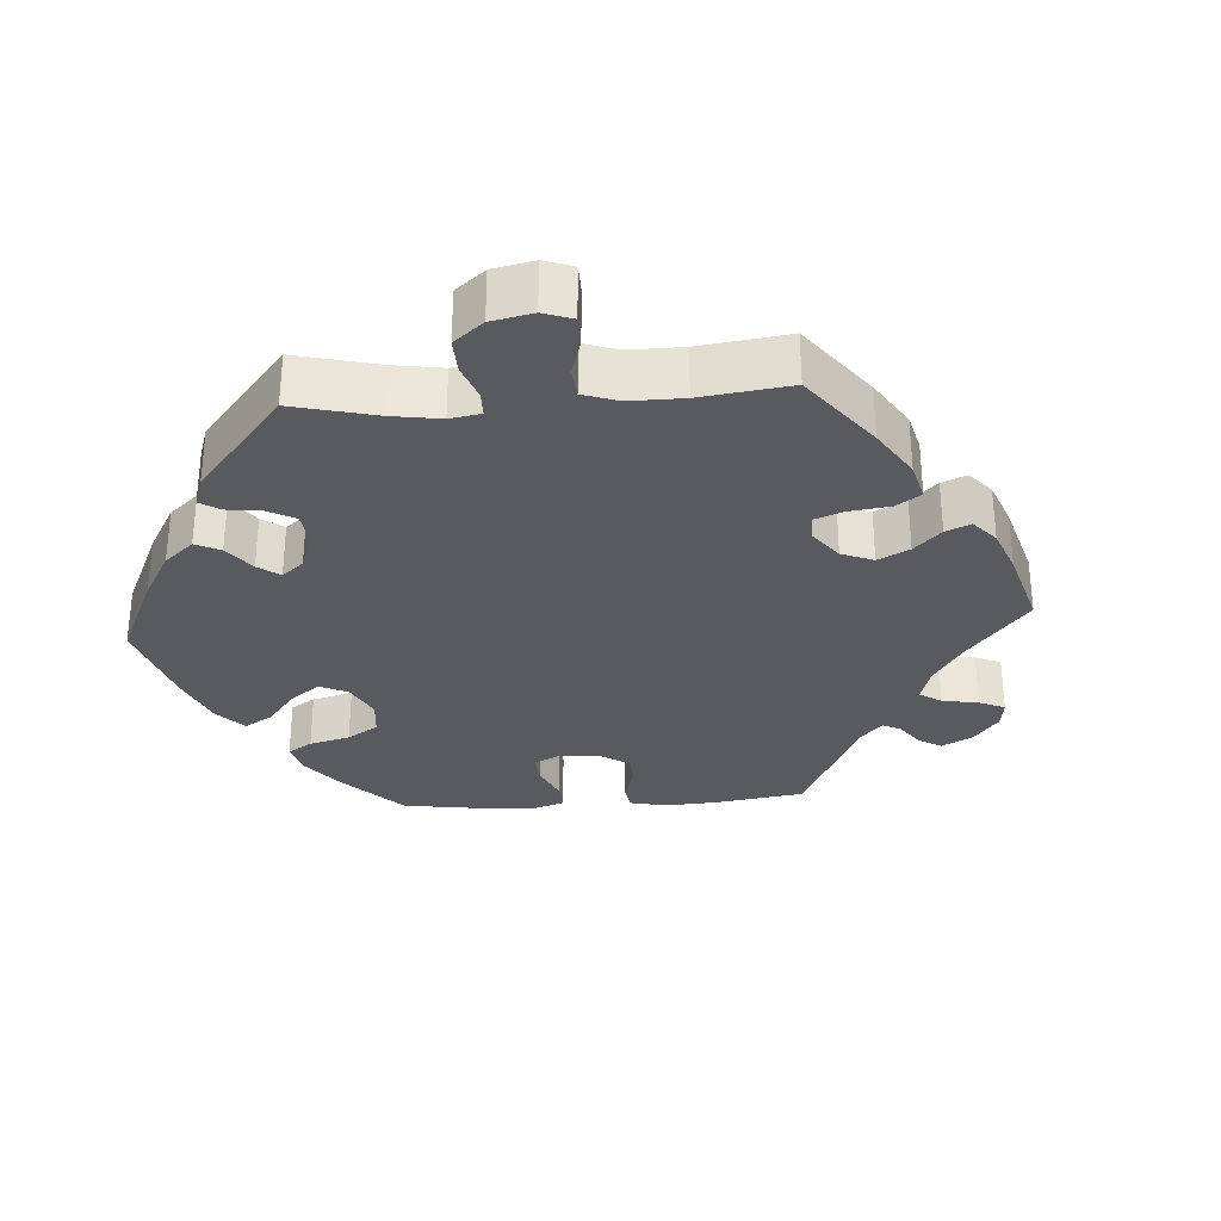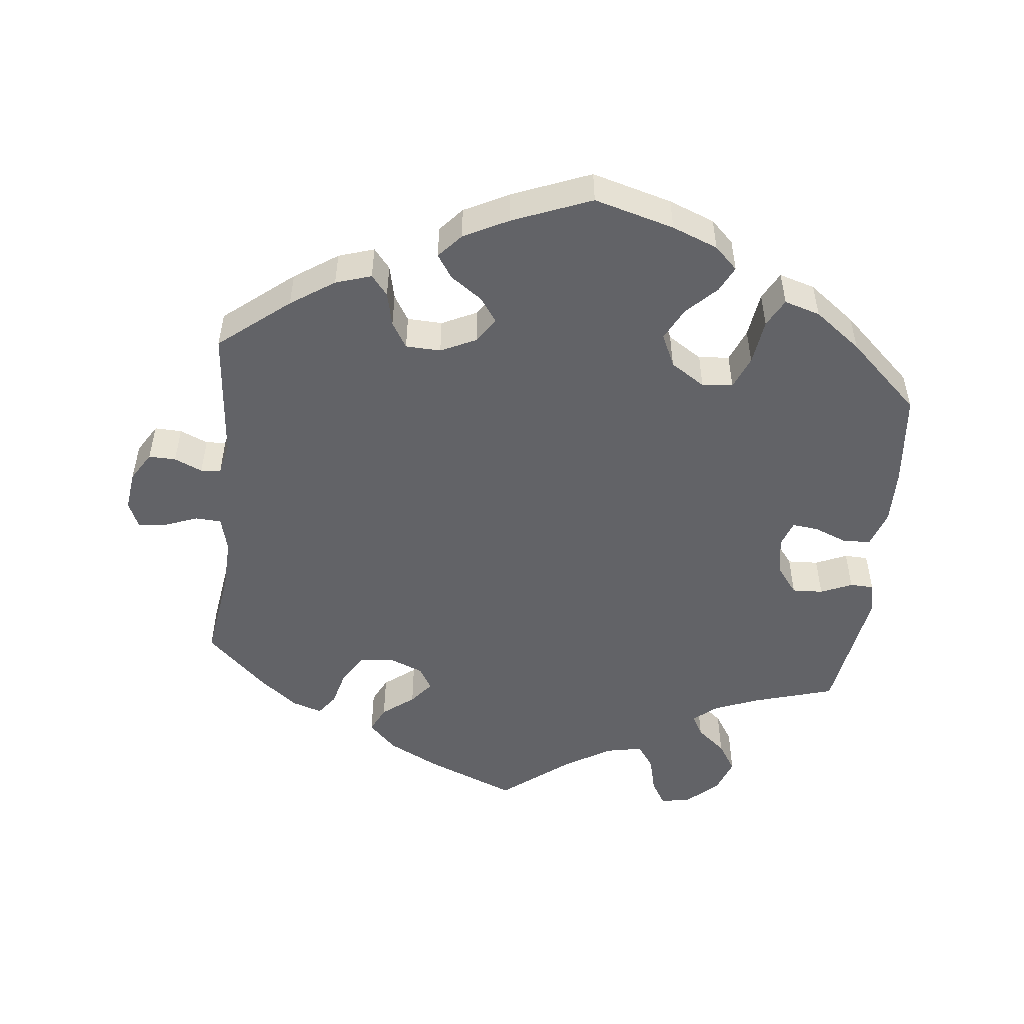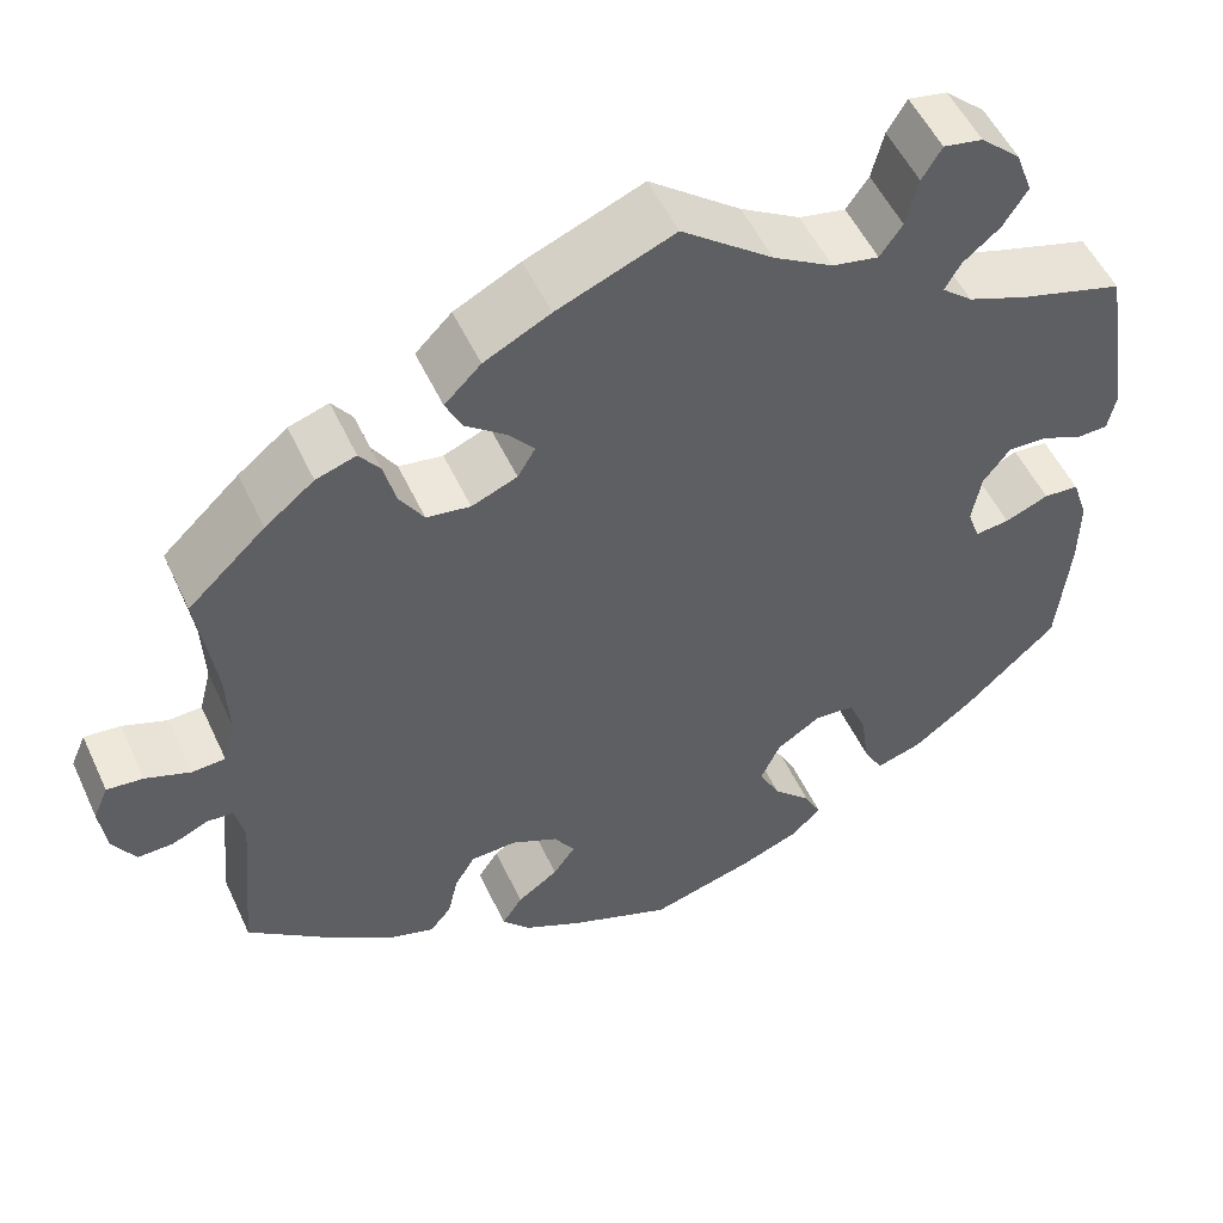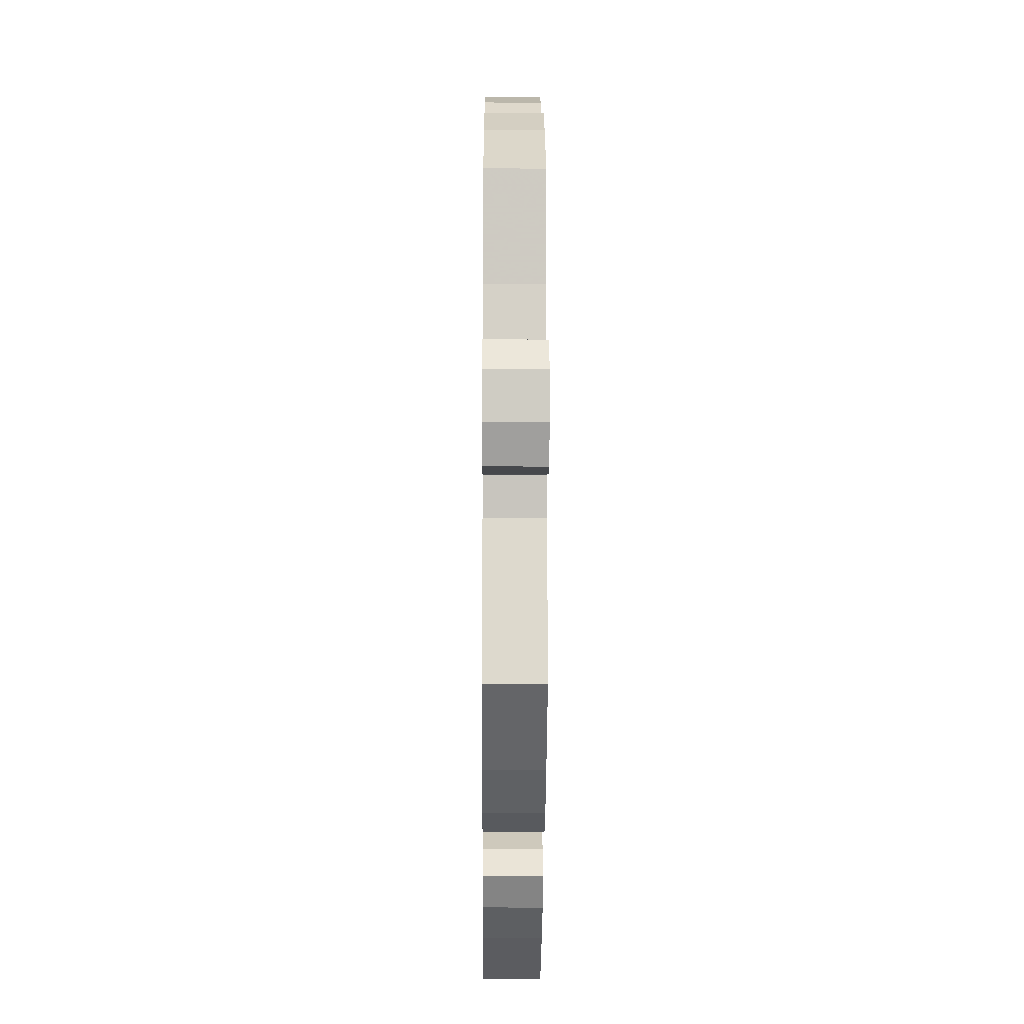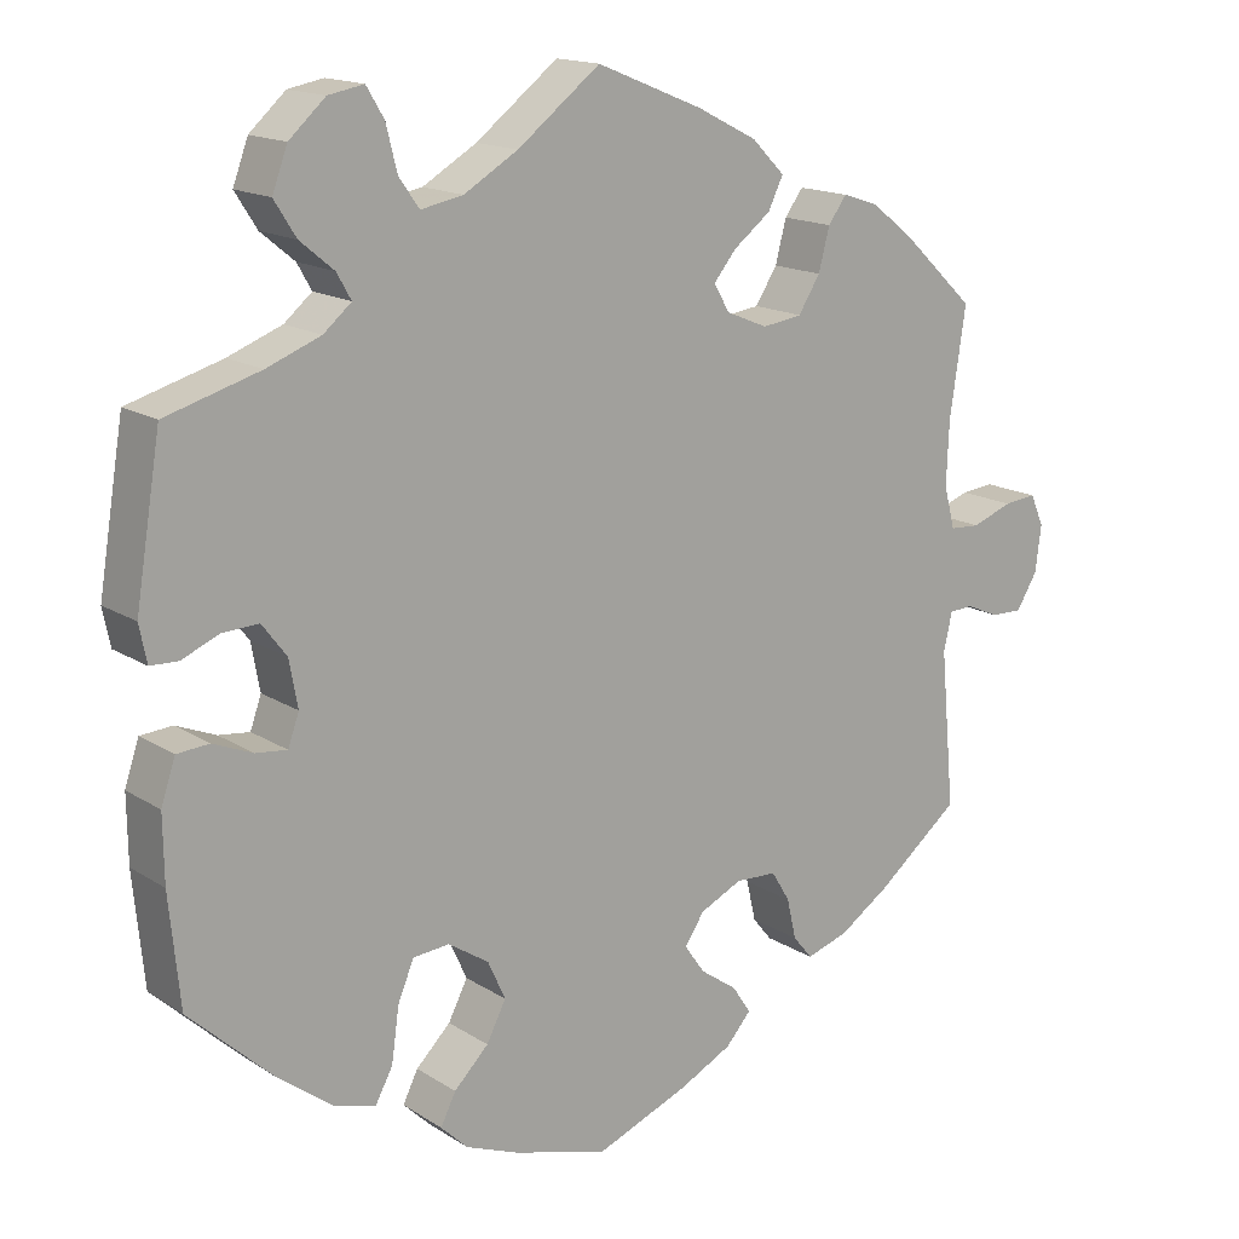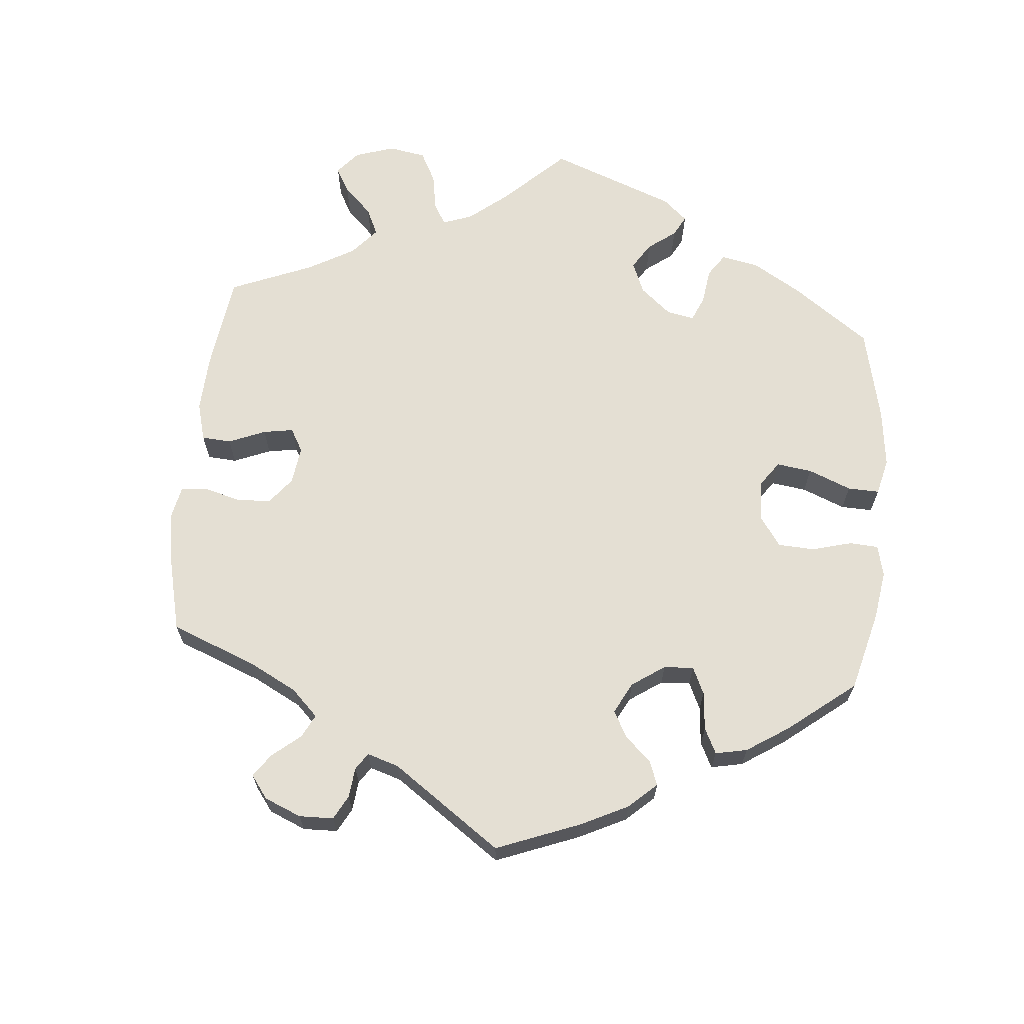
<metadata>
{"format":"obj","ext":"obj","renderer":"f3d","projection":"perspective","resolution":1024,"background":"white","views":[{"elev":-30.7,"azim":-26.2,"up":"+Y"},{"elev":-51.0,"azim":173.8,"up":"+Y"},{"elev":52.6,"azim":155.5,"up":"+Z"},{"elev":-12.7,"azim":89.6,"up":"+Z"},{"elev":15.7,"azim":-37.4,"up":"+Z"},{"elev":66.4,"azim":125.2,"up":"+Y"}]}
</metadata>
<code>
v -0.111 0.07 -0.547
v -0.175 0.07 -0.522
v -0.207 0.07 -0.491
v -0.189 0.07 -0.455
v -0.148 0.07 -0.414
v -0.125 0.07 -0.369
v -0.146 0.07 -0.323
v -0.194 0.07 -0.292
v -0.237 0.07 -0.296
v -0.256 0.07 -0.342
v -0.265 0.07 -0.406
v -0.286 0.07 -0.445
v -0.336 0.07 -0.43
v -0.401 0.07 -0.381
v -0.5 0.07 -0.289
v -0.513 0.07 -0.158
v -0.514 0.07 -0.08
v -0.497 0.07 -0.029
v -0.459 0.07 -0.026
v -0.412 0.07 -0.045
v -0.375 0.07 -0.049
v -0.362 0.07 -0.012
v -0.372 0.07 0.043
v -0.401 0.07 0.081
v -0.444 0.07 0.079
v -0.488 0.07 0.06
v -0.521 0.07 0.061
v -0.53 0.07 0.105
v -0.5 0.07 0.289
v -0.388 0.07 0.322
v -0.324 0.07 0.347
v -0.291 0.07 0.375
v -0.308 0.07 0.405
v -0.348 0.07 0.438
v -0.374 0.07 0.479
v -0.356 0.07 0.528
v -0.313 0.07 0.567
v -0.271 0.07 0.575
v -0.25 0.07 0.54
v -0.237 0.07 0.488
v -0.213 0.07 0.454
v -0.163 0.07 0.464
v -0.099 0.07 0.502
v -0.001 0.07 0.578
v 0.125 0.07 0.527
v 0.196 0.07 0.491
v 0.235 0.07 0.452
v 0.217 0.07 0.415
v 0.173 0.07 0.381
v 0.146 0.07 0.348
v 0.165 0.07 0.316
v 0.214 0.07 0.296
v 0.261 0.07 0.303
v 0.287 0.07 0.344
v 0.3 0.07 0.394
v 0.322 0.07 0.424
v 0.365 0.07 0.41
v 0.418 0.07 0.368
v 0.501 0.07 0.29
v 0.482 0.07 0.162
v 0.479 0.07 0.088
v 0.492 0.07 0.038
v 0.528 0.07 0.036
v 0.576 0.07 0.054
v 0.615 0.07 0.058
v 0.631 0.07 0.021
v 0.624 0.07 -0.034
v 0.599 0.07 -0.075
v 0.561 0.07 -0.074
v 0.522 0.07 -0.057
v 0.494 0.07 -0.059
v 0.484 0.07 -0.104
v 0.501 0.07 -0.289
v 0.403 0.07 -0.368
v 0.342 0.07 -0.409
v 0.292 0.07 -0.425
v 0.269 0.07 -0.397
v 0.258 0.07 -0.349
v 0.236 0.07 -0.313
v 0.187 0.07 -0.311
v 0.137 0.07 -0.335
v 0.114 0.07 -0.37
v 0.138 0.07 -0.404
v 0.182 0.07 -0.435
v 0.204 0.07 -0.468
v 0.174 0.07 -0.502
v 0.111 0.07 -0.534
v 0.001 0.07 -0.578
v -0.111 0 -0.547
v -0.175 0 -0.522
v -0.207 0 -0.491
v -0.189 0 -0.455
v -0.148 0 -0.414
v -0.125 0 -0.369
v -0.146 0 -0.323
v -0.194 0 -0.292
v -0.237 0 -0.296
v -0.256 0 -0.342
v -0.265 0 -0.406
v -0.286 0 -0.445
v -0.336 0 -0.43
v -0.401 0 -0.381
v -0.5 0 -0.289
v -0.513 0 -0.158
v -0.514 0 -0.08
v -0.497 0 -0.029
v -0.459 0 -0.026
v -0.412 0 -0.045
v -0.375 0 -0.049
v -0.362 0 -0.012
v -0.372 0 0.043
v -0.401 0 0.081
v -0.444 0 0.079
v -0.488 0 0.06
v -0.521 0 0.061
v -0.53 0 0.105
v -0.5 0 0.289
v -0.388 0 0.322
v -0.324 0 0.347
v -0.291 0 0.375
v -0.308 0 0.405
v -0.348 0 0.438
v -0.374 0 0.479
v -0.356 0 0.528
v -0.313 0 0.567
v -0.271 0 0.575
v -0.25 0 0.54
v -0.237 0 0.488
v -0.213 0 0.454
v -0.163 0 0.464
v -0.099 0 0.502
v -0.001 0 0.578
v 0.125 0 0.527
v 0.196 0 0.491
v 0.235 0 0.452
v 0.217 0 0.415
v 0.173 0 0.381
v 0.146 0 0.348
v 0.165 0 0.316
v 0.214 0 0.296
v 0.261 0 0.303
v 0.287 0 0.344
v 0.3 0 0.394
v 0.322 0 0.424
v 0.365 0 0.41
v 0.418 0 0.368
v 0.501 0 0.29
v 0.482 0 0.162
v 0.479 0 0.088
v 0.492 0 0.038
v 0.528 0 0.036
v 0.576 0 0.054
v 0.615 0 0.058
v 0.631 0 0.021
v 0.624 0 -0.034
v 0.599 0 -0.075
v 0.561 0 -0.074
v 0.522 0 -0.057
v 0.494 0 -0.059
v 0.484 0 -0.104
v 0.501 0 -0.289
v 0.403 0 -0.368
v 0.342 0 -0.409
v 0.292 0 -0.425
v 0.269 0 -0.397
v 0.258 0 -0.349
v 0.236 0 -0.313
v 0.187 0 -0.311
v 0.137 0 -0.335
v 0.114 0 -0.37
v 0.138 0 -0.404
v 0.182 0 -0.435
v 0.204 0 -0.468
v 0.174 0 -0.502
v 0.111 0 -0.534
v 0.001 0 -0.578
f 83 84 85 86
f 82 83 86 87
f 75 76 77 78
f 75 78 79
f 72 73 74 75
f 71 72 75 79
f 67 68 69 70
f 67 70 71
f 66 67 71
f 63 64 65 66
f 62 63 66 71
f 61 62 71 79
f 57 58 59 60
f 54 55 56 57
f 53 54 57 60
f 52 53 60 61
f 46 47 48 49
f 46 49 50
f 43 44 45 46
f 42 43 46 50
f 41 42 50 51
f 37 38 39 40
f 37 40 41
f 36 37 41
f 33 34 35 36
f 32 33 36 41
f 27 28 29 30
f 25 26 27 30
f 24 25 30 31
f 23 24 31 32
f 17 18 19 20
f 17 20 21
f 16 17 21
f 15 16 21
f 14 15 21
f 13 14 21 22
f 10 11 12 13
f 9 10 13 22
f 2 3 4 5
f 2 5 6
f 1 2 6
f 82 87 88 1
f 52 61 79 80
f 52 80 81
f 8 9 22 23
f 7 8 23 32
f 6 7 32 41
f 82 1 6
f 51 52 81 82
f 6 41 51 82
f 174 173 172 171
f 175 174 171 170
f 166 165 164 163
f 167 166 163
f 163 162 161 160
f 167 163 160 159
f 158 157 156 155
f 159 158 155
f 159 155 154
f 154 153 152 151
f 159 154 151 150
f 167 159 150 149
f 148 147 146 145
f 145 144 143 142
f 148 145 142 141
f 149 148 141 140
f 137 136 135 134
f 138 137 134
f 134 133 132 131
f 138 134 131 130
f 139 138 130 129
f 128 127 126 125
f 129 128 125
f 129 125 124
f 124 123 122 121
f 129 124 121 120
f 118 117 116 115
f 118 115 114 113
f 119 118 113 112
f 120 119 112 111
f 108 107 106 105
f 109 108 105
f 109 105 104
f 109 104 103
f 109 103 102
f 110 109 102 101
f 101 100 99 98
f 110 101 98 97
f 93 92 91 90
f 94 93 90
f 94 90 89
f 89 176 175 170
f 168 167 149 140
f 169 168 140
f 111 110 97 96
f 120 111 96 95
f 129 120 95 94
f 94 89 170
f 170 169 140 139
f 170 139 129 94
f 1 89 90 2
f 2 90 91 3
f 3 91 92 4
f 4 92 93 5
f 5 93 94 6
f 6 94 95 7
f 7 95 96 8
f 8 96 97 9
f 9 97 98 10
f 10 98 99 11
f 11 99 100 12
f 12 100 101 13
f 13 101 102 14
f 14 102 103 15
f 15 103 104 16
f 16 104 105 17
f 17 105 106 18
f 18 106 107 19
f 19 107 108 20
f 20 108 109 21
f 21 109 110 22
f 22 110 111 23
f 23 111 112 24
f 24 112 113 25
f 25 113 114 26
f 26 114 115 27
f 27 115 116 28
f 28 116 117 29
f 29 117 118 30
f 30 118 119 31
f 31 119 120 32
f 32 120 121 33
f 33 121 122 34
f 34 122 123 35
f 35 123 124 36
f 36 124 125 37
f 37 125 126 38
f 38 126 127 39
f 39 127 128 40
f 40 128 129 41
f 41 129 130 42
f 42 130 131 43
f 43 131 132 44
f 44 132 133 45
f 45 133 134 46
f 46 134 135 47
f 47 135 136 48
f 48 136 137 49
f 49 137 138 50
f 50 138 139 51
f 51 139 140 52
f 52 140 141 53
f 53 141 142 54
f 54 142 143 55
f 55 143 144 56
f 56 144 145 57
f 57 145 146 58
f 58 146 147 59
f 59 147 148 60
f 60 148 149 61
f 61 149 150 62
f 62 150 151 63
f 63 151 152 64
f 64 152 153 65
f 65 153 154 66
f 66 154 155 67
f 67 155 156 68
f 68 156 157 69
f 69 157 158 70
f 70 158 159 71
f 71 159 160 72
f 72 160 161 73
f 73 161 162 74
f 74 162 163 75
f 75 163 164 76
f 76 164 165 77
f 77 165 166 78
f 78 166 167 79
f 79 167 168 80
f 80 168 169 81
f 81 169 170 82
f 82 170 171 83
f 83 171 172 84
f 84 172 173 85
f 85 173 174 86
f 86 174 175 87
f 87 175 176 88
f 88 176 89 1

</code>
